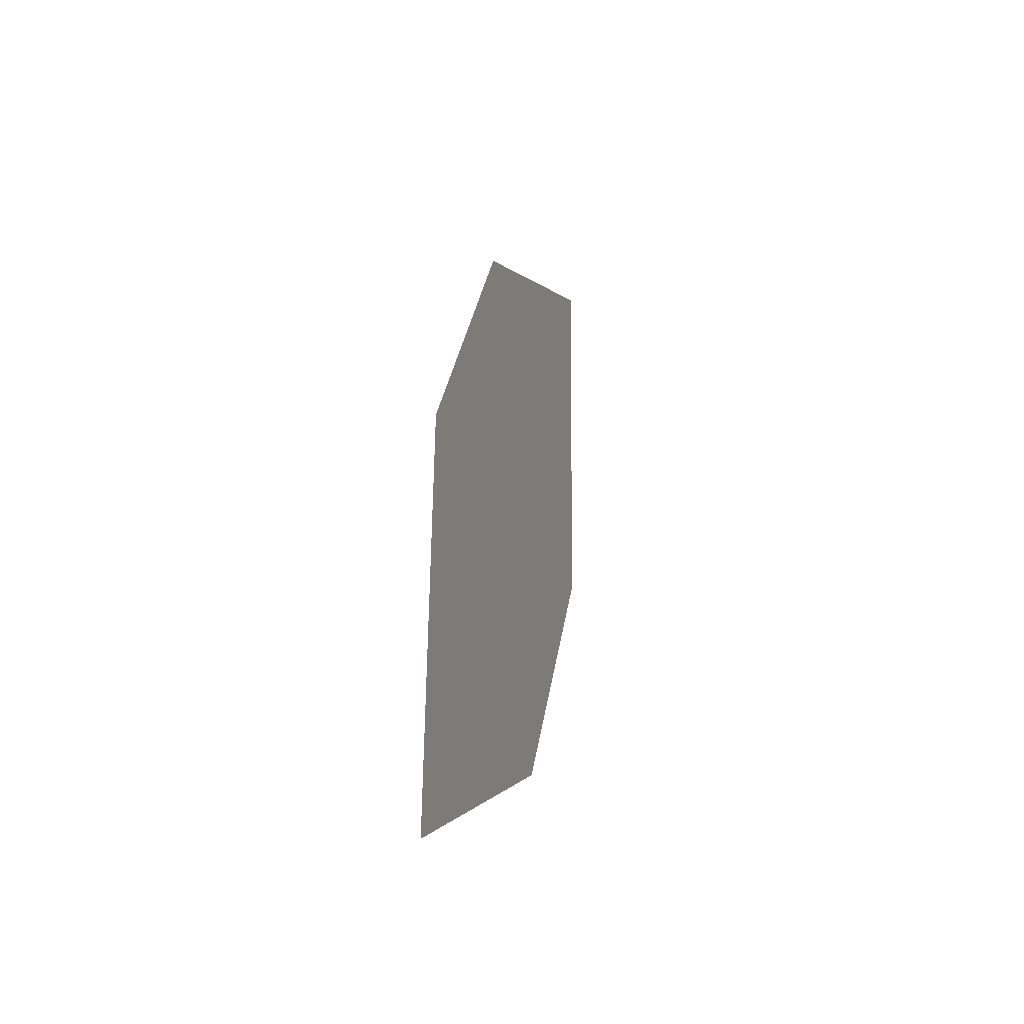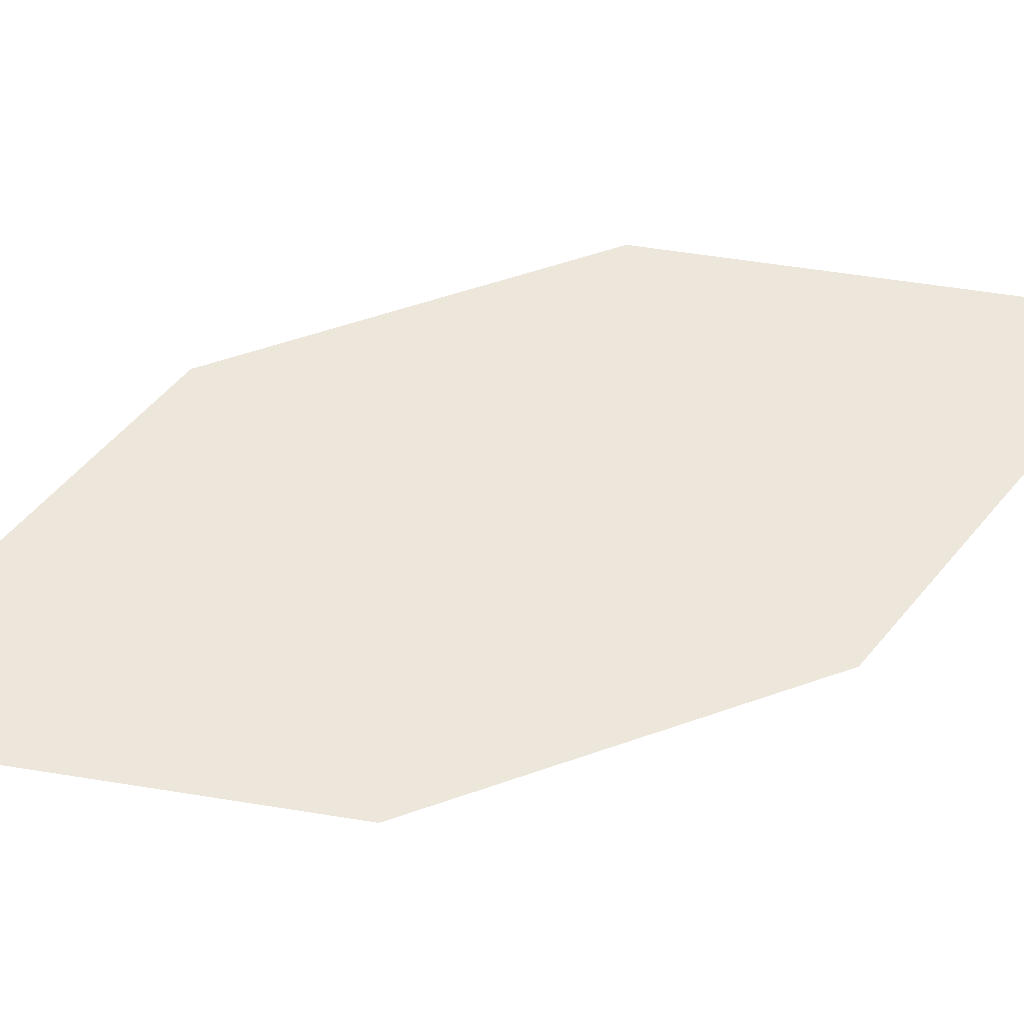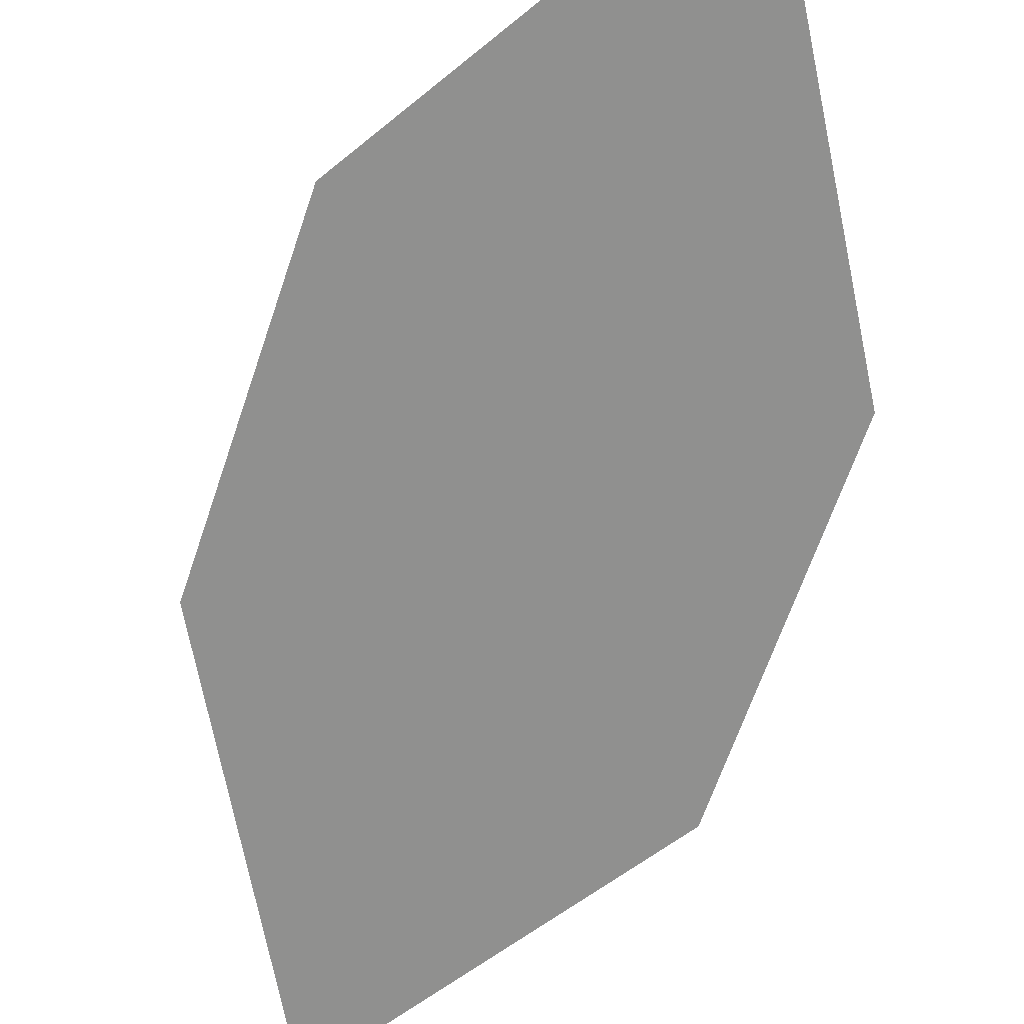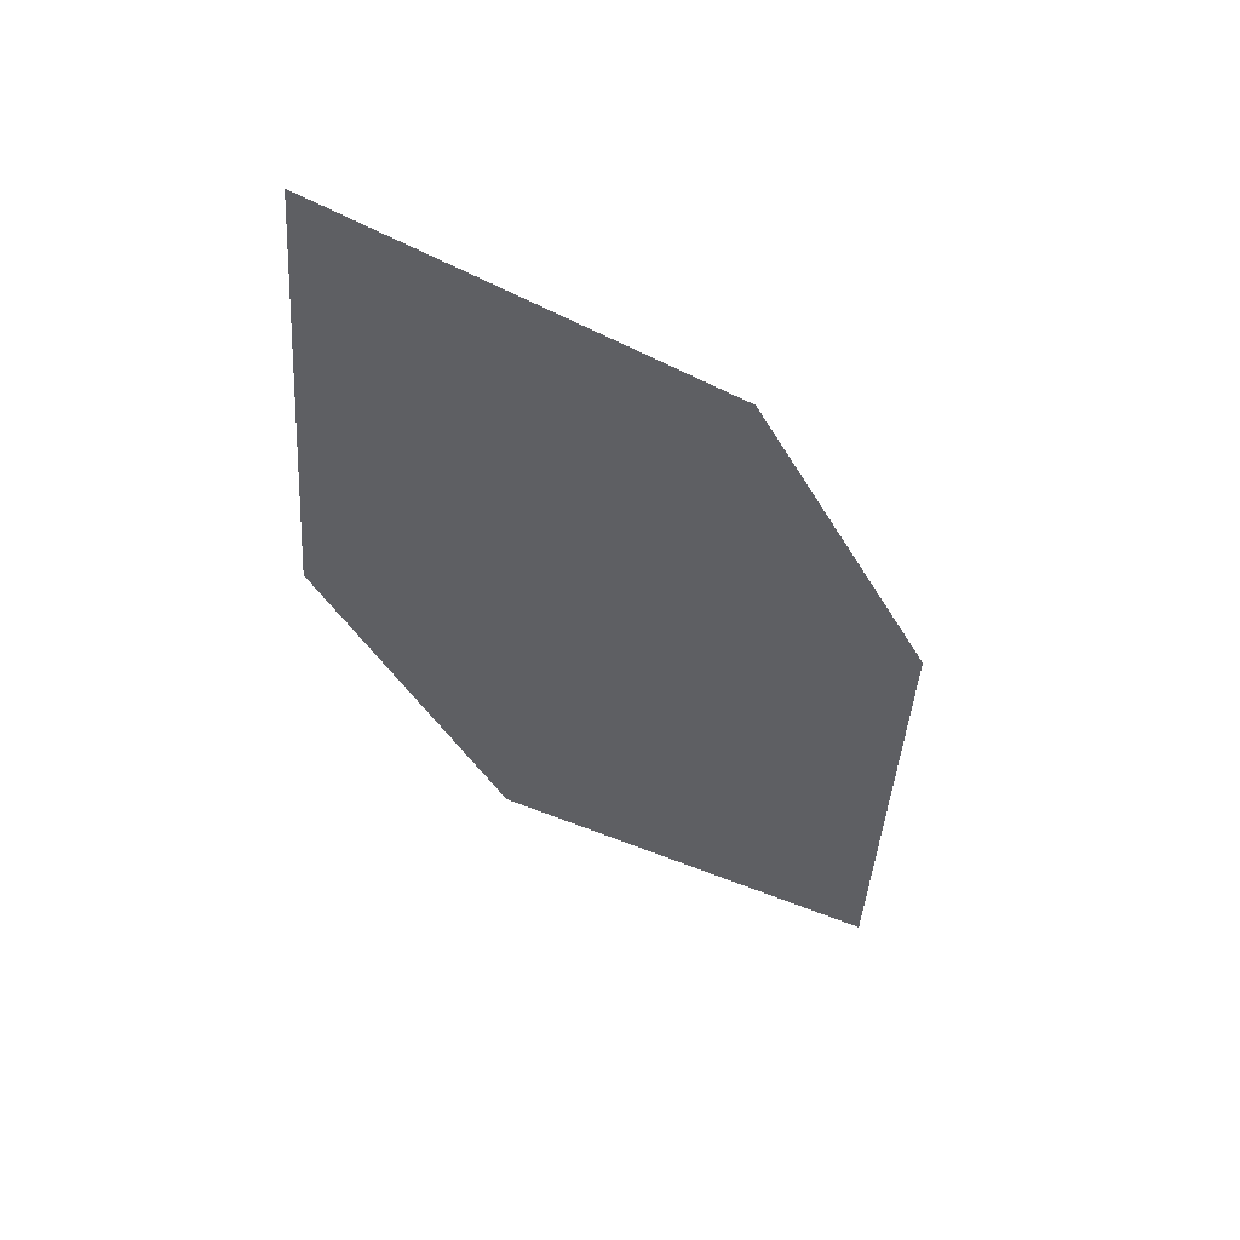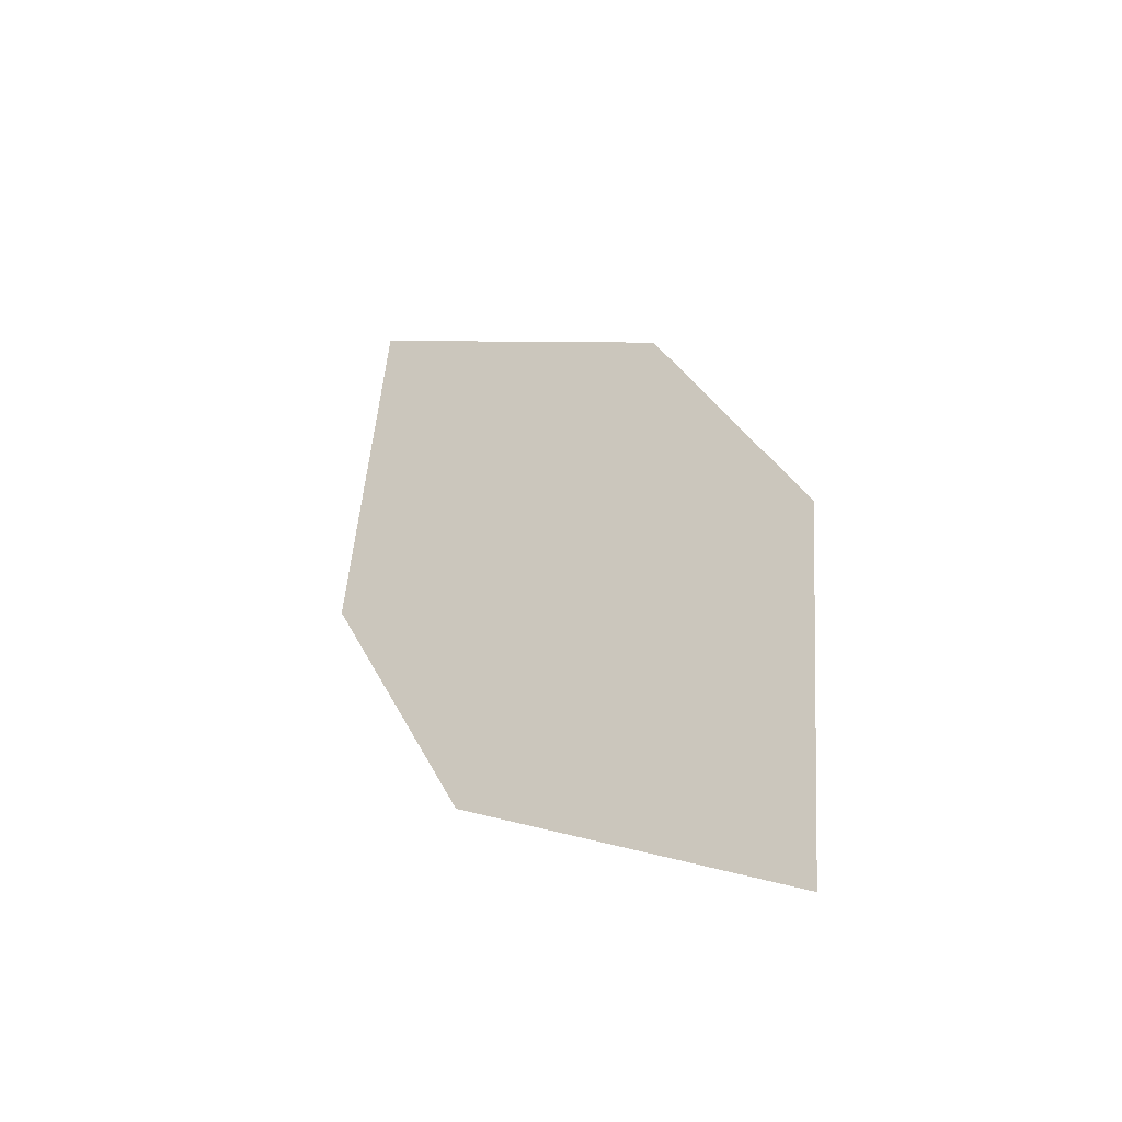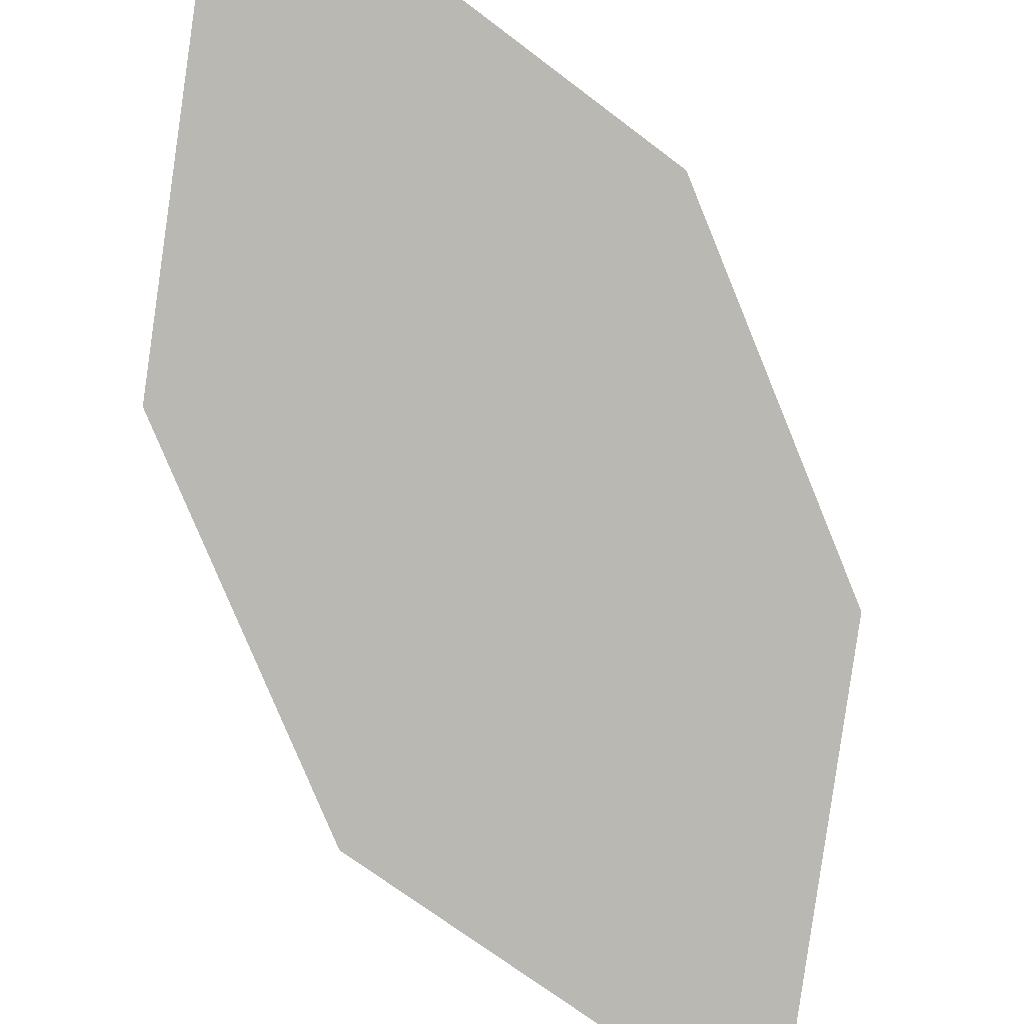
<metadata>
{"format":"obj","ext":"obj","renderer":"f3d","projection":"perspective","resolution":1024,"background":"white","views":[{"elev":-32.8,"azim":118.7,"up":"+Y"},{"elev":38.7,"azim":96.4,"up":"+Z"},{"elev":-69.2,"azim":8.3,"up":"+Z"},{"elev":49.9,"azim":13.4,"up":"+Y"},{"elev":-42.0,"azim":46.5,"up":"+Y"},{"elev":-72.7,"azim":-130.7,"up":"+Z"}]}
</metadata>
<code>
o leaves.159
v 0.2084 -0.04713 1.175
v 0.2057 -0.09596 1.178
v 0.2652 -0.159 1.165
v 0.249 -0.0729 1.166
v 0.2679 -0.1102 1.163
v 0.2246 -0.1333 1.174
f 1 2 6 3
f 1 3 5 4

</code>
